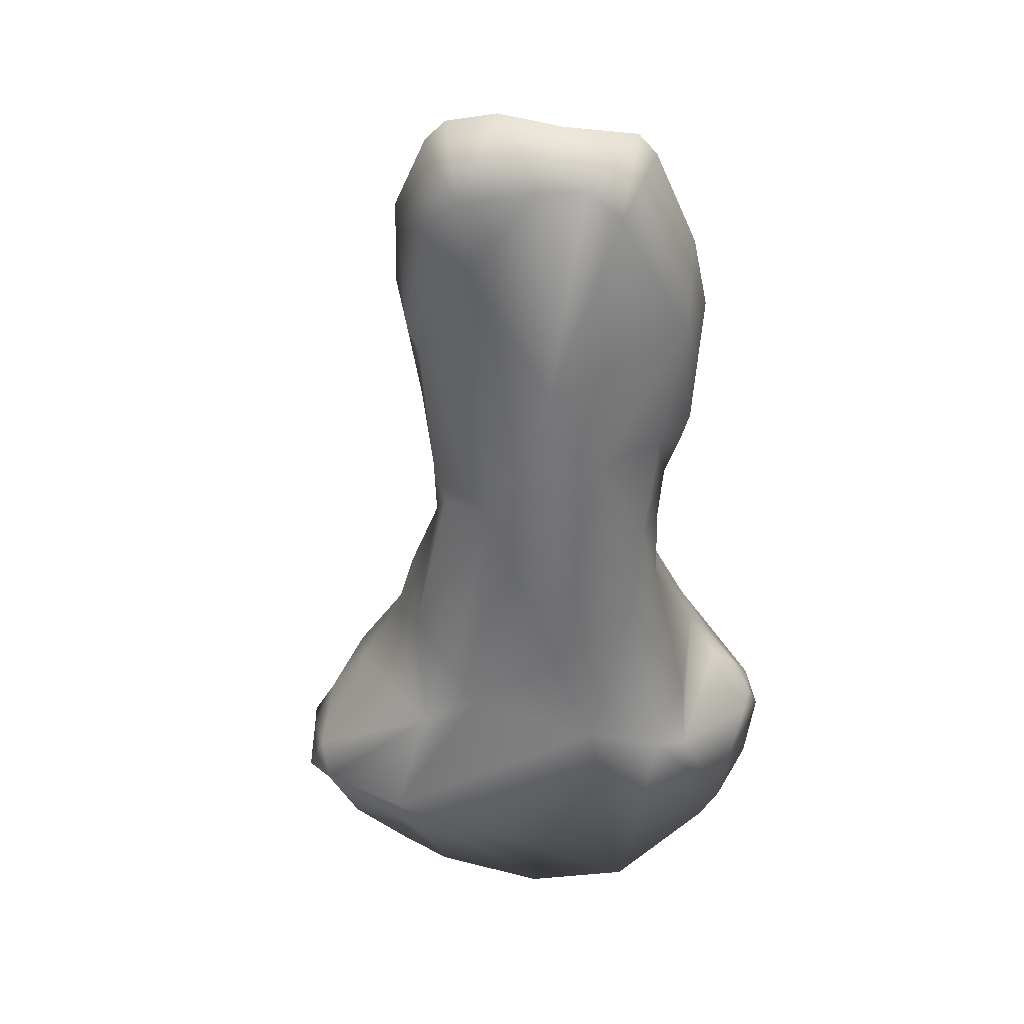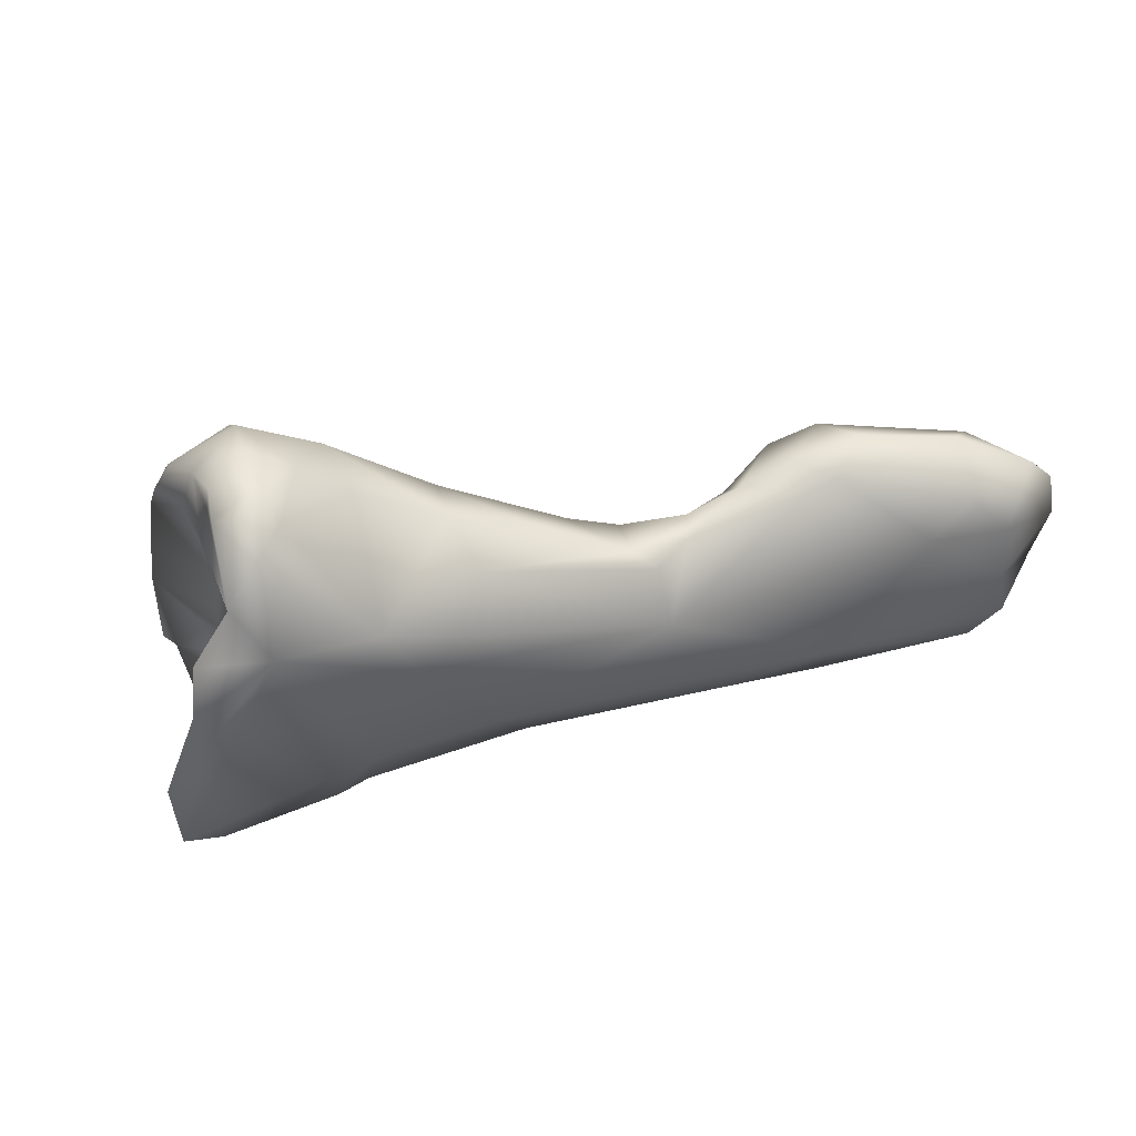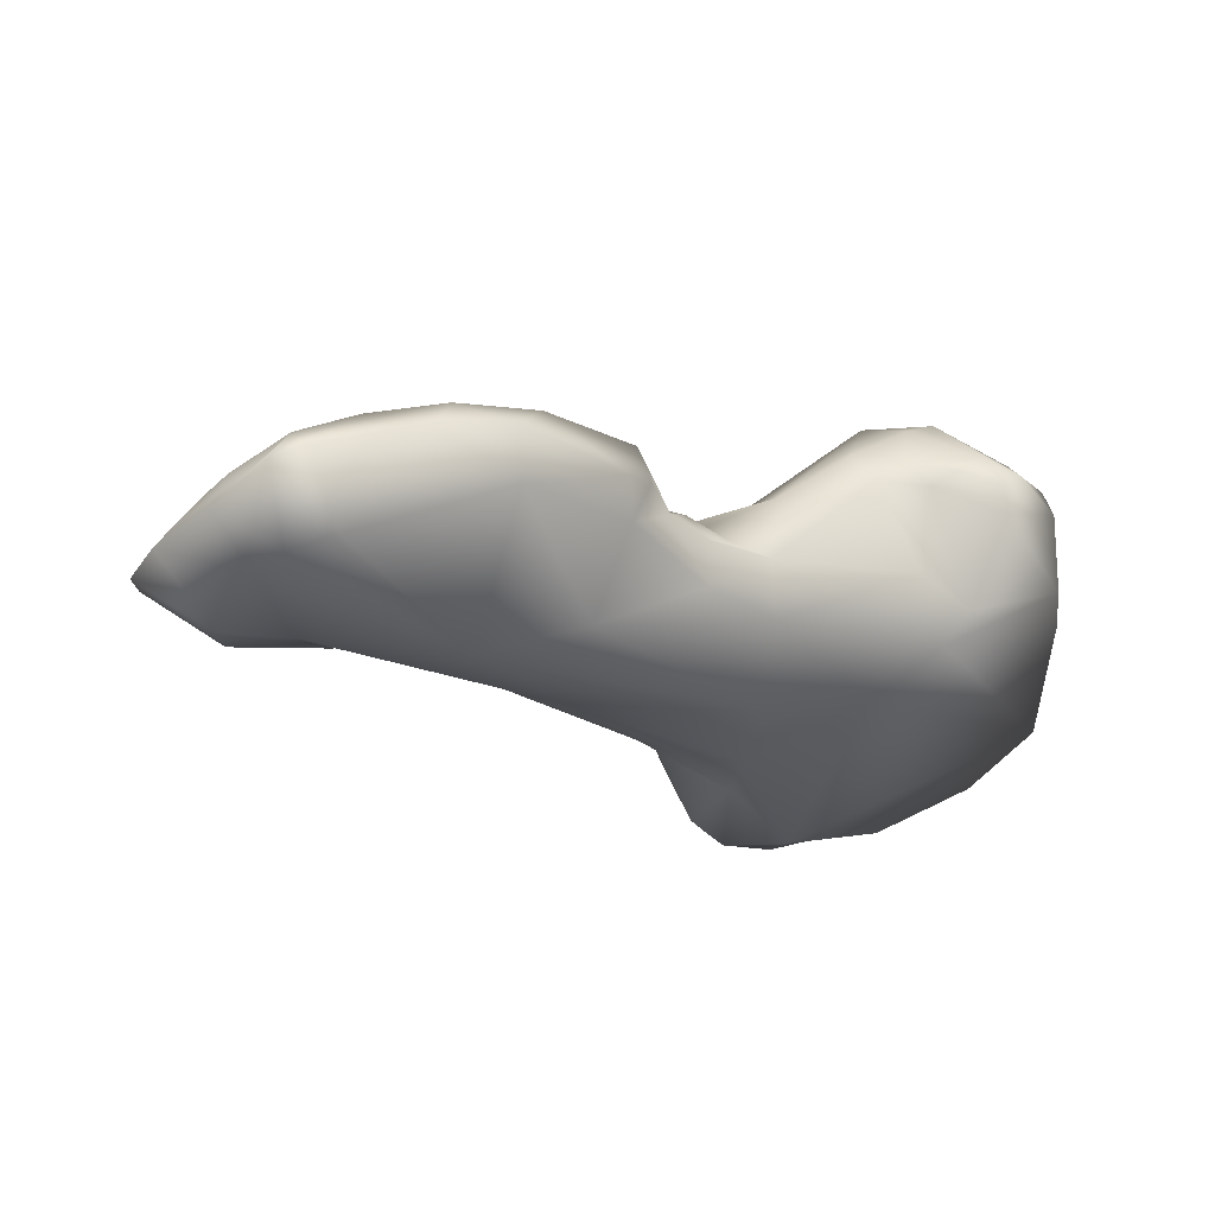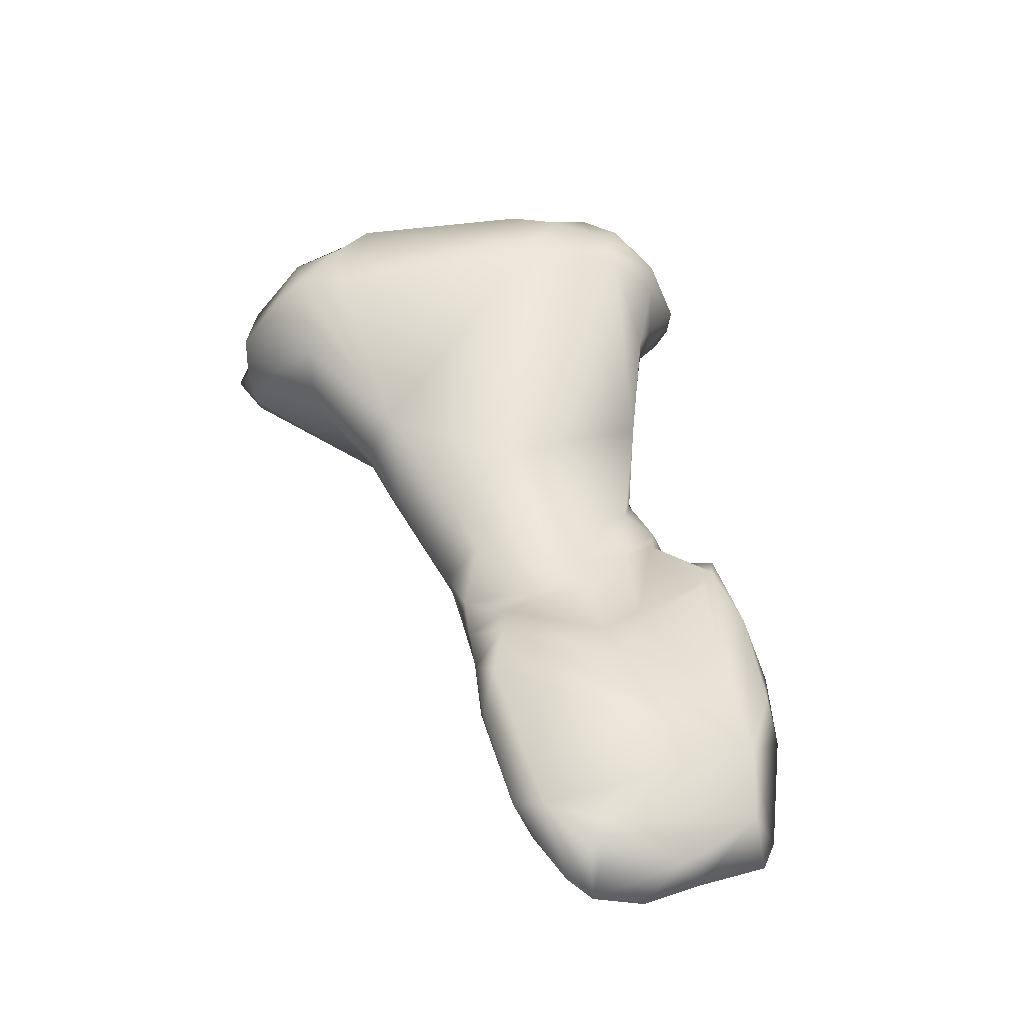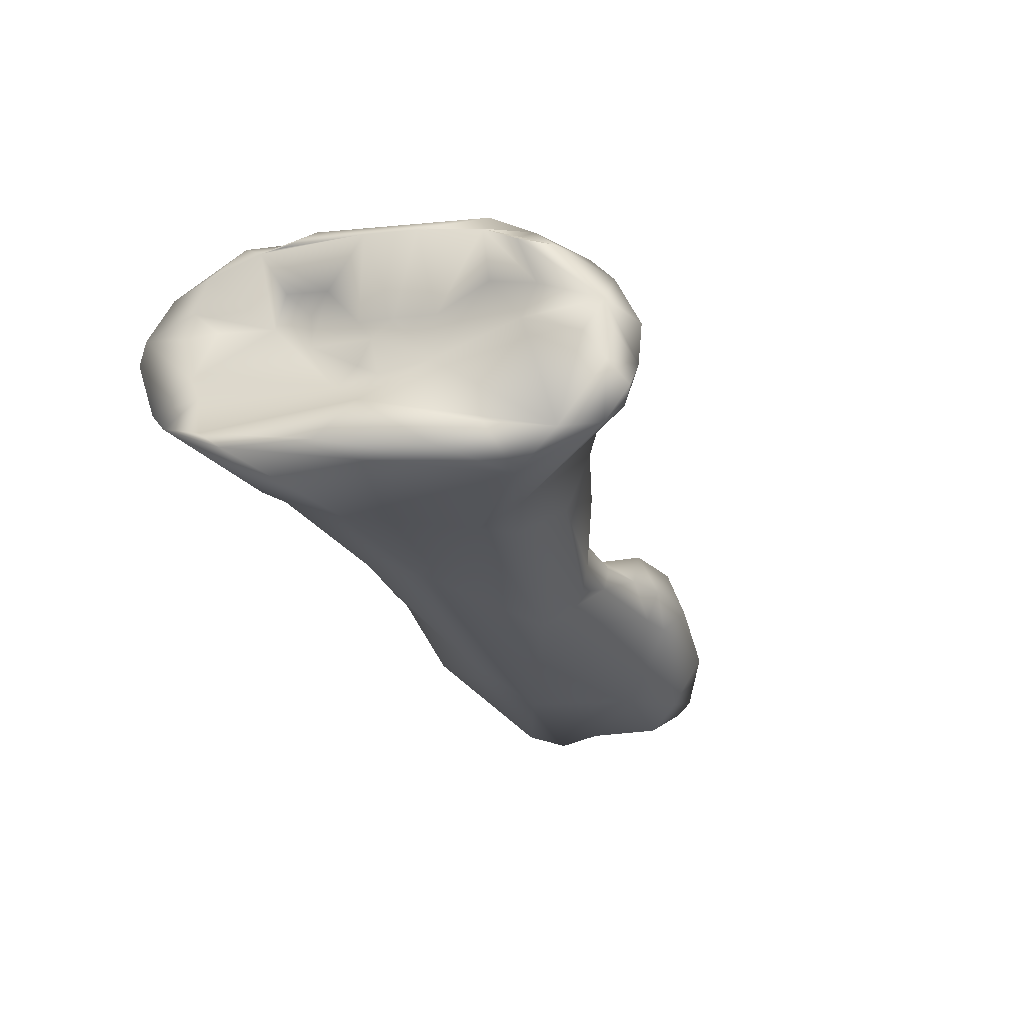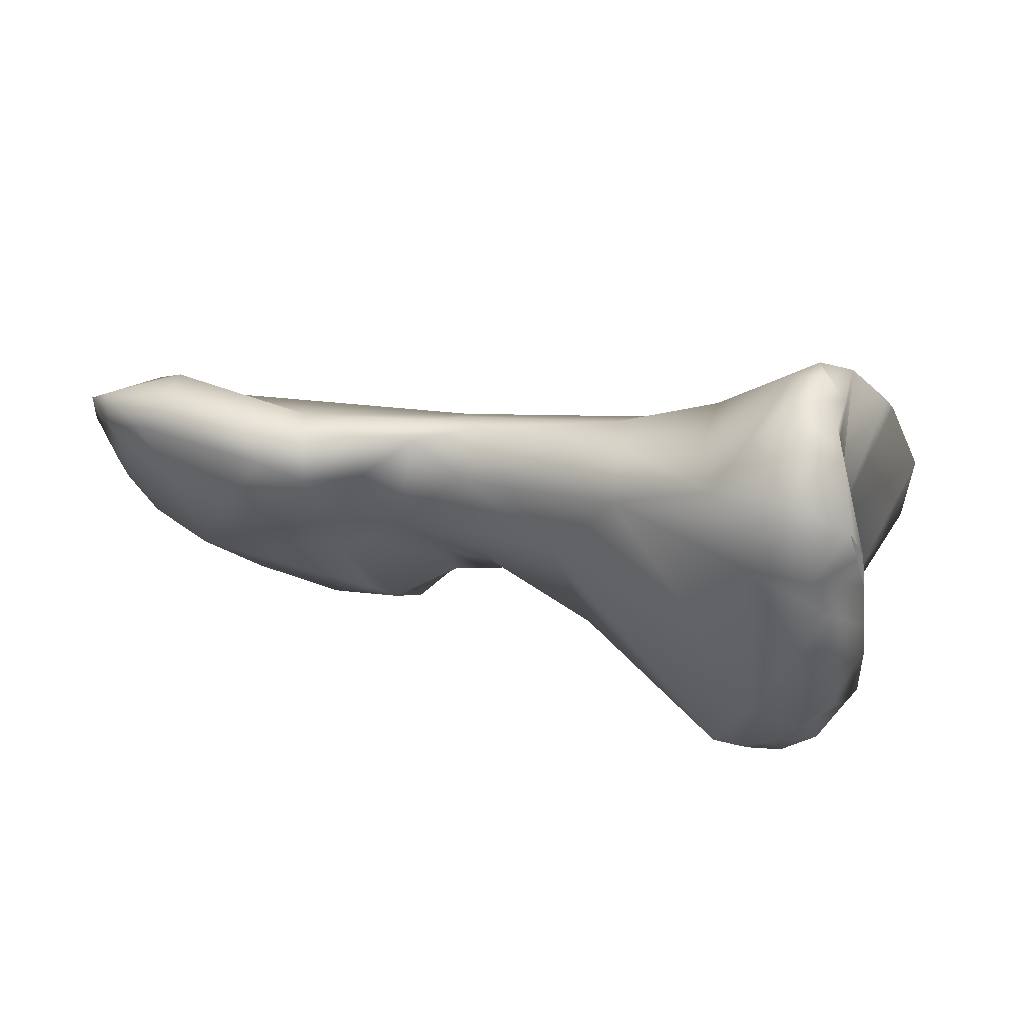
<metadata>
{"format":"obj","ext":"obj","renderer":"f3d","projection":"perspective","resolution":1024,"background":"white","views":[{"elev":-74.7,"azim":95.3,"up":"+Y"},{"elev":56.4,"azim":-36.6,"up":"+Z"},{"elev":-46.9,"azim":146.2,"up":"+Y"},{"elev":22.8,"azim":77.3,"up":"+Y"},{"elev":-7.5,"azim":-64.3,"up":"+Y"},{"elev":55.0,"azim":171.3,"up":"+Z"}]}
</metadata>
<code>
o little_distal_rvs
v 0.04548 -0.136 -0.04709
v 0.04657 -0.1374 -0.04826
v 0.04733 -0.1375 -0.04759
v 0.04774 -0.1365 -0.04716
v 0.04632 -0.1356 -0.04695
v 0.04499 -0.1358 -0.04725
v 0.04511 -0.1352 -0.04707
v 0.04189 -0.1361 -0.04818
v 0.04778 -0.138 -0.04827
v 0.04784 -0.1381 -0.04966
v 0.0443 -0.1375 -0.04952
v 0.04884 -0.1374 -0.04782
v 0.0482 -0.1363 -0.04759
v 0.04602 -0.1348 -0.04721
v 0.04278 -0.1354 -0.04727
v 0.04408 -0.1351 -0.04717
v 0.04522 -0.1345 -0.04753
v 0.04207 -0.1355 -0.04742
v 0.03936 -0.1343 -0.04655
v 0.03855 -0.1347 -0.04715
v 0.03872 -0.1354 -0.04918
v 0.03779 -0.1347 -0.04752
v 0.04913 -0.1376 -0.0482
v 0.04918 -0.1378 -0.04907
v 0.04782 -0.1383 -0.05042
v 0.04886 -0.1378 -0.05014
v 0.04275 -0.1367 -0.05029
v 0.04728 -0.1381 -0.05097
v 0.04506 -0.1366 -0.05201
v 0.04882 -0.1369 -0.04825
v 0.04857 -0.1366 -0.0486
v 0.04741 -0.1362 -0.05151
v 0.04183 -0.135 -0.04722
v 0.04308 -0.1349 -0.0473
v 0.04415 -0.1347 -0.04785
v 0.04549 -0.135 -0.04959
v 0.04472 -0.1349 -0.04955
v 0.03941 -0.1333 -0.04611
v 0.03739 -0.1344 -0.0465
v 0.04053 -0.1339 -0.04656
v 0.03683 -0.1345 -0.04973
v 0.03957 -0.1351 -0.05073
v 0.03558 -0.1342 -0.04576
v 0.0489 -0.1373 -0.0498
v 0.04863 -0.1378 -0.05137
v 0.04832 -0.137 -0.05128
v 0.04876 -0.1372 -0.05033
v 0.0428 -0.1355 -0.05144
v 0.04109 -0.1355 -0.051
v 0.04826 -0.1376 -0.05166
v 0.04661 -0.1366 -0.05226
v 0.0454 -0.1359 -0.05242
v 0.04323 -0.1353 -0.05205
v 0.04485 -0.135 -0.05215
v 0.04634 -0.1358 -0.05212
v 0.04471 -0.1349 -0.0503
v 0.04417 -0.1346 -0.05152
v 0.04222 -0.1342 -0.04772
v 0.04146 -0.1337 -0.04745
v 0.04348 -0.1345 -0.04936
v 0.04421 -0.1349 -0.05034
v 0.03814 -0.1326 -0.04524
v 0.03975 -0.1324 -0.0465
v 0.03823 -0.1315 -0.04516
v 0.03596 -0.1334 -0.04435
v 0.03658 -0.133 -0.04426
v 0.03631 -0.1341 -0.05104
v 0.03685 -0.1342 -0.0509
v 0.03349 -0.1337 -0.05006
v 0.03999 -0.1344 -0.05124
v 0.03718 -0.1334 -0.05164
v 0.03526 -0.1335 -0.04486
v 0.03418 -0.1338 -0.04657
v 0.03451 -0.1335 -0.04581
v 0.03349 -0.1337 -0.04831
v 0.04214 -0.135 -0.05151
v 0.04273 -0.1349 -0.05186
v 0.04131 -0.1348 -0.05134
v 0.04314 -0.1346 -0.05208
v 0.04365 -0.1345 -0.05189
v 0.04069 -0.133 -0.0487
v 0.0426 -0.1345 -0.05052
v 0.04179 -0.1341 -0.05035
v 0.0419 -0.1339 -0.04976
v 0.0424 -0.1344 -0.05105
v 0.03745 -0.1321 -0.0445
v 0.03726 -0.1303 -0.04515
v 0.03741 -0.1298 -0.04989
v 0.0378 -0.1303 -0.04589
v 0.03716 -0.1307 -0.04466
v 0.03606 -0.1328 -0.04394
v 0.03577 -0.1324 -0.04422
v 0.03672 -0.1323 -0.04406
v 0.03615 -0.1336 -0.05158
v 0.03466 -0.1329 -0.05224
v 0.03438 -0.1332 -0.05181
v 0.03422 -0.1333 -0.05098
v 0.03826 -0.132 -0.05199
v 0.03866 -0.1316 -0.05188
v 0.0407 -0.1343 -0.05112
v 0.03992 -0.133 -0.05139
v 0.03524 -0.1328 -0.04852
v 0.03596 -0.1318 -0.04472
v 0.03583 -0.1321 -0.04745
v 0.03585 -0.1315 -0.04578
v 0.04172 -0.1345 -0.05132
v 0.03799 -0.13 -0.05148
v 0.04129 -0.1343 -0.05088
v 0.03681 -0.1316 -0.04403
v 0.03606 -0.1303 -0.04524
v 0.03676 -0.1298 -0.04595
v 0.03655 -0.1296 -0.05061
v 0.03691 -0.1298 -0.0514
v 0.03603 -0.1296 -0.04983
v 0.03749 -0.1298 -0.05145
v 0.03642 -0.1296 -0.04665
v 0.03605 -0.1313 -0.04437
v 0.03605 -0.1318 -0.04422
v 0.03631 -0.1325 -0.05291
v 0.03746 -0.1321 -0.05241
v 0.03515 -0.1318 -0.05291
v 0.03465 -0.1326 -0.05128
v 0.03484 -0.1322 -0.05158
v 0.03534 -0.1314 -0.0529
v 0.03555 -0.1325 -0.04911
v 0.03787 -0.1316 -0.0523
v 0.03775 -0.1308 -0.05235
v 0.03563 -0.1323 -0.04835
v 0.03607 -0.1308 -0.04648
v 0.03594 -0.1313 -0.04822
v 0.03611 -0.1312 -0.0475
v 0.03576 -0.1316 -0.04856
v 0.03588 -0.131 -0.0455
v 0.03726 -0.1305 -0.0525
v 0.03578 -0.1302 -0.04582
v 0.03573 -0.13 -0.04643
v 0.03559 -0.1299 -0.04759
v 0.03604 -0.1297 -0.05129
v 0.03552 -0.13 -0.05065
v 0.03715 -0.13 -0.05198
v 0.03665 -0.1298 -0.05187
v 0.03533 -0.13 -0.05015
v 0.03545 -0.1299 -0.04854
v 0.03716 -0.1319 -0.0528
v 0.03656 -0.1321 -0.05308
v 0.03616 -0.1318 -0.05324
v 0.0355 -0.1313 -0.0515
v 0.03592 -0.1313 -0.05058
v 0.03531 -0.1314 -0.05198
v 0.03546 -0.1309 -0.05197
v 0.0357 -0.1306 -0.05258
v 0.03579 -0.1321 -0.04884
v 0.03587 -0.1316 -0.0498
v 0.03682 -0.1316 -0.05308
v 0.03594 -0.1313 -0.04892
v 0.03553 -0.1303 -0.05173
v 0.03588 -0.1306 -0.05033
v 0.03589 -0.1307 -0.04951
v 0.03607 -0.131 -0.04994
f 1 2 3
f 4 1 3
f 5 1 4
f 2 1 6
f 7 6 1
f 7 1 5
f 8 2 6
f 9 3 2
f 10 2 11
f 9 2 10
f 2 8 11
f 12 4 3
f 3 9 12
f 13 4 12
f 5 4 13
f 14 7 5
f 5 13 14
f 6 15 8
f 16 6 7
f 16 15 6
f 14 17 7
f 16 7 17
f 18 19 8
f 15 18 8
f 20 8 19
f 21 11 8
f 8 20 22
f 22 21 8
f 12 9 23
f 23 9 24
f 9 10 24
f 25 10 11
f 25 26 10
f 10 26 24
f 11 21 27
f 28 11 29
f 25 11 28
f 27 29 11
f 13 12 30
f 12 23 30
f 31 32 13
f 31 13 30
f 14 13 32
f 32 17 14
f 18 15 33
f 34 15 16
f 15 34 33
f 16 35 34
f 16 17 35
f 36 17 32
f 17 37 35
f 36 37 17
f 19 18 33
f 38 39 19
f 39 20 19
f 19 33 40
f 38 19 40
f 20 39 22
f 21 22 41
f 27 21 42
f 21 41 42
f 39 43 22
f 43 41 22
f 23 24 44
f 44 31 23
f 23 31 30
f 24 26 44
f 28 45 25
f 26 25 45
f 45 46 26
f 26 46 47
f 26 47 44
f 29 27 48
f 49 27 42
f 49 48 27
f 28 50 45
f 29 50 28
f 51 50 29
f 29 52 51
f 29 53 52
f 48 53 29
f 46 32 31
f 31 44 47
f 31 47 46
f 54 32 55
f 56 36 32
f 57 32 54
f 56 32 57
f 51 32 50
f 50 32 46
f 32 51 55
f 33 34 58
f 40 33 59
f 58 59 33
f 60 34 35
f 34 60 58
f 35 37 60
f 37 36 56
f 37 56 61
f 37 61 60
f 39 38 62
f 38 40 63
f 64 38 63
f 62 38 64
f 65 43 39
f 39 66 65
f 66 39 62
f 59 63 40
f 67 68 41
f 41 68 42
f 41 69 67
f 43 69 41
f 49 42 70
f 71 70 42
f 42 68 71
f 43 65 72
f 73 43 74
f 43 72 74
f 75 69 43
f 75 43 73
f 45 50 46
f 48 49 76
f 77 53 48
f 77 48 76
f 76 49 78
f 78 49 70
f 51 52 55
f 55 52 54
f 53 54 52
f 53 79 54
f 79 53 77
f 79 80 54
f 54 80 57
f 56 80 61
f 56 57 80
f 81 59 58
f 81 58 60
f 81 63 59
f 82 60 61
f 83 84 60
f 83 60 82
f 60 84 81
f 82 61 85
f 85 61 80
f 86 66 62
f 86 62 64
f 63 87 64
f 88 63 81
f 89 63 88
f 89 87 63
f 90 64 87
f 64 90 86
f 65 66 91
f 72 65 92
f 65 91 92
f 93 91 66
f 86 93 66
f 71 68 67
f 71 67 94
f 67 95 94
f 96 67 69
f 96 95 67
f 97 96 69
f 97 69 75
f 71 98 70
f 70 98 99
f 100 70 101
f 99 101 70
f 78 70 100
f 71 94 98
f 74 72 102
f 72 92 103
f 102 72 104
f 105 72 103
f 72 105 104
f 73 74 102
f 75 73 102
f 102 97 75
f 79 76 80
f 79 77 76
f 76 85 80
f 78 106 76
f 85 76 106
f 106 78 100
f 101 107 81
f 81 107 88
f 101 81 84
f 106 82 85
f 82 106 108
f 108 83 82
f 83 101 84
f 108 101 83
f 93 86 109
f 109 86 90
f 90 87 110
f 111 87 89
f 111 110 87
f 112 88 113
f 114 88 112
f 115 113 88
f 107 115 88
f 116 88 114
f 116 89 88
f 111 89 116
f 110 117 90
f 109 90 117
f 93 92 91
f 118 92 93
f 92 118 103
f 93 109 117
f 117 118 93
f 119 94 95
f 120 98 94
f 94 119 120
f 95 121 119
f 122 95 96
f 95 122 123
f 124 121 95
f 124 95 123
f 96 97 122
f 97 102 125
f 122 97 125
f 126 98 120
f 99 98 126
f 127 99 126
f 127 107 99
f 99 107 101
f 101 108 100
f 100 108 106
f 102 104 128
f 125 102 128
f 103 117 105
f 118 117 103
f 129 104 105
f 130 104 131
f 104 129 131
f 104 132 128
f 104 130 132
f 133 105 117
f 105 133 129
f 134 107 127
f 107 134 115
f 110 111 135
f 117 110 135
f 136 135 110
f 137 111 116
f 135 111 136
f 137 136 111
f 113 138 112
f 114 112 139
f 112 138 139
f 115 140 113
f 141 113 140
f 141 138 113
f 142 143 114
f 142 114 139
f 116 114 143
f 134 140 115
f 116 143 137
f 135 133 117
f 144 120 119
f 144 119 145
f 119 121 146
f 119 146 145
f 120 144 126
f 124 146 121
f 125 123 122
f 147 123 148
f 124 123 149
f 125 148 123
f 149 123 147
f 124 149 150
f 151 124 150
f 151 146 124
f 152 153 125
f 128 152 125
f 148 125 153
f 126 154 127
f 144 154 126
f 134 127 154
f 152 128 132
f 133 136 129
f 129 136 131
f 143 130 137
f 155 130 143
f 137 130 131
f 130 155 132
f 131 136 137
f 152 132 153
f 155 153 132
f 133 135 136
f 151 141 134
f 141 140 134
f 146 134 154
f 134 146 151
f 141 151 138
f 151 156 138
f 156 139 138
f 139 156 148
f 148 157 139
f 143 142 139
f 143 139 158
f 157 158 139
f 155 143 158
f 154 144 145
f 145 146 154
f 147 148 150
f 150 149 147
f 148 156 150
f 159 157 148
f 159 148 153
f 150 156 151
f 158 159 153
f 153 155 158
f 159 158 157

</code>
